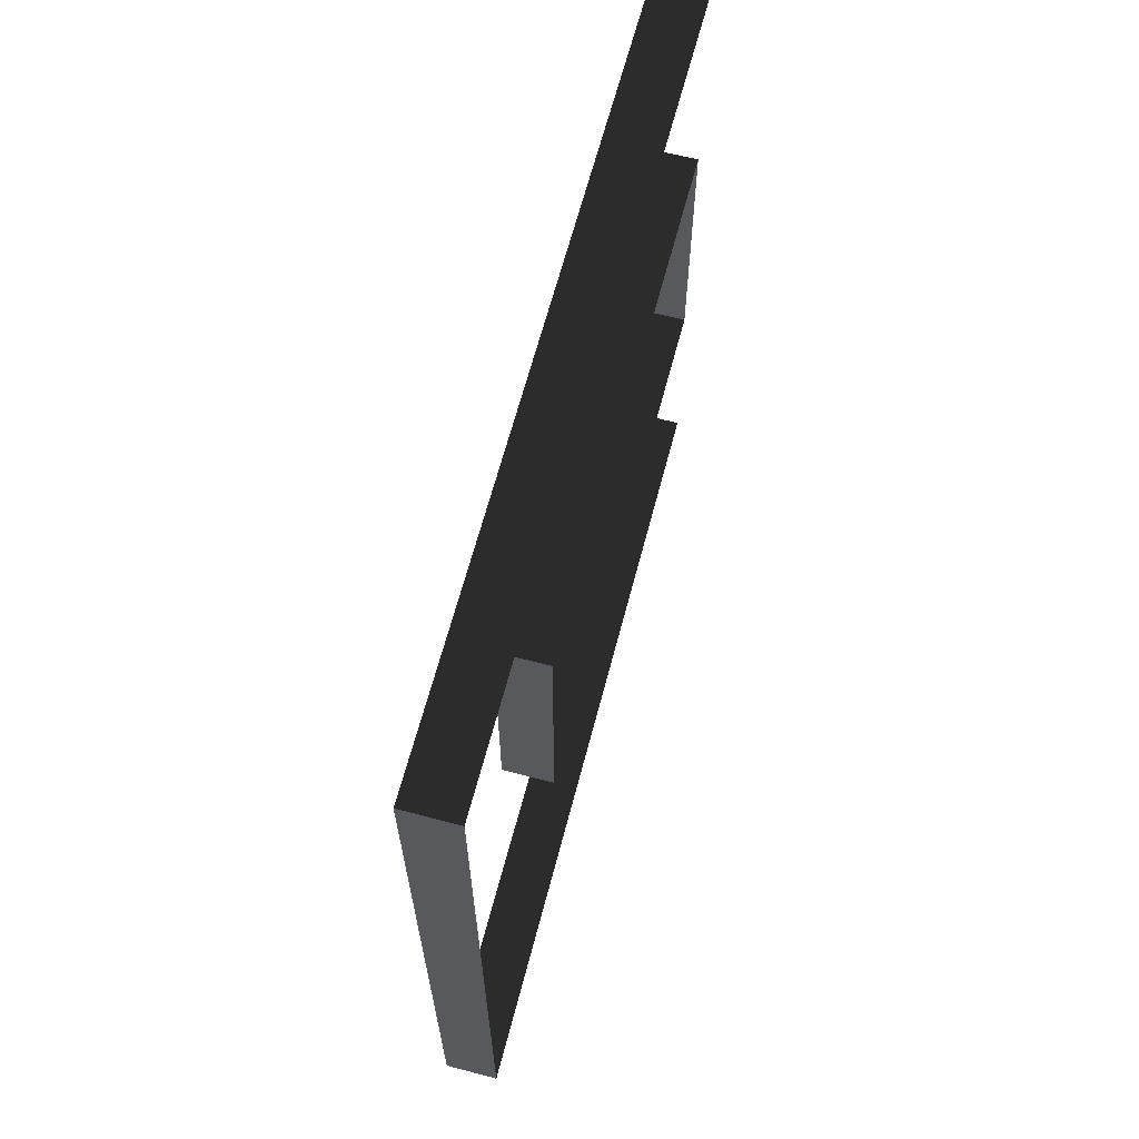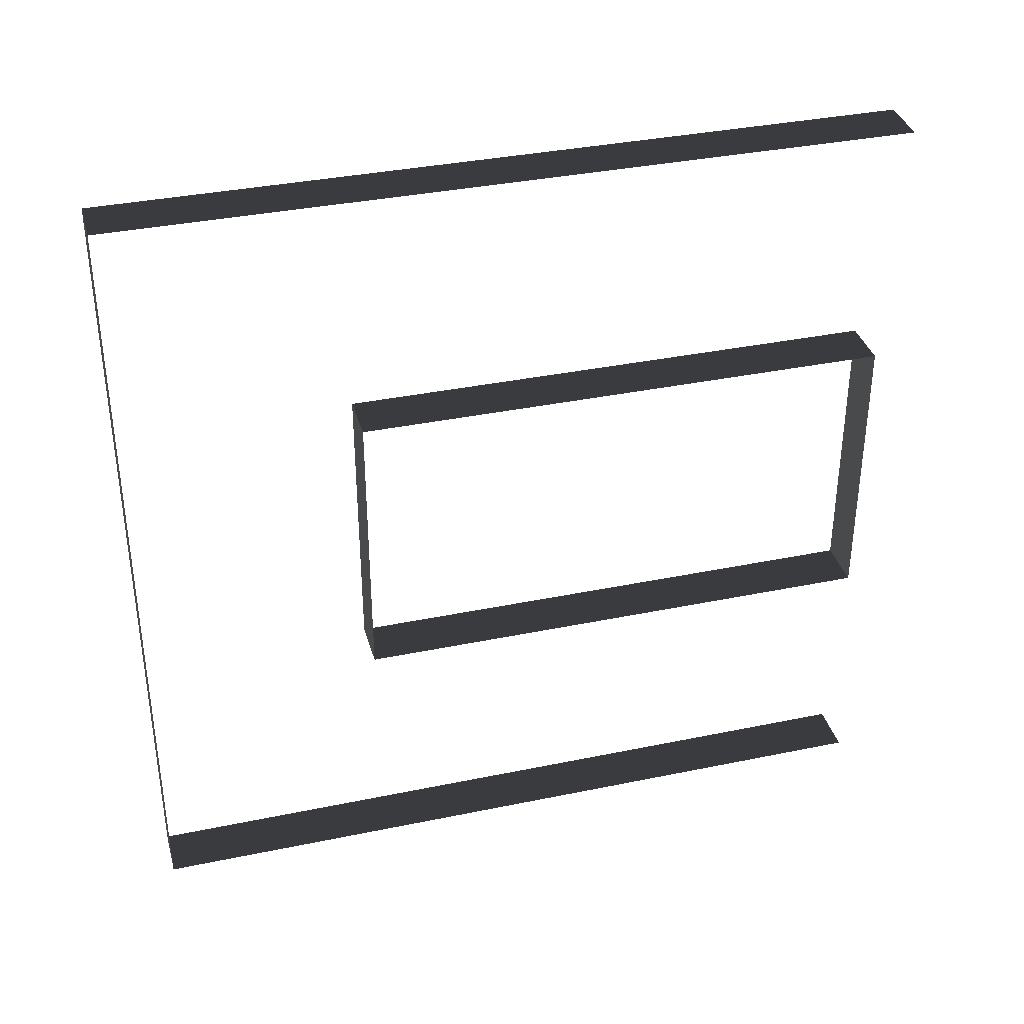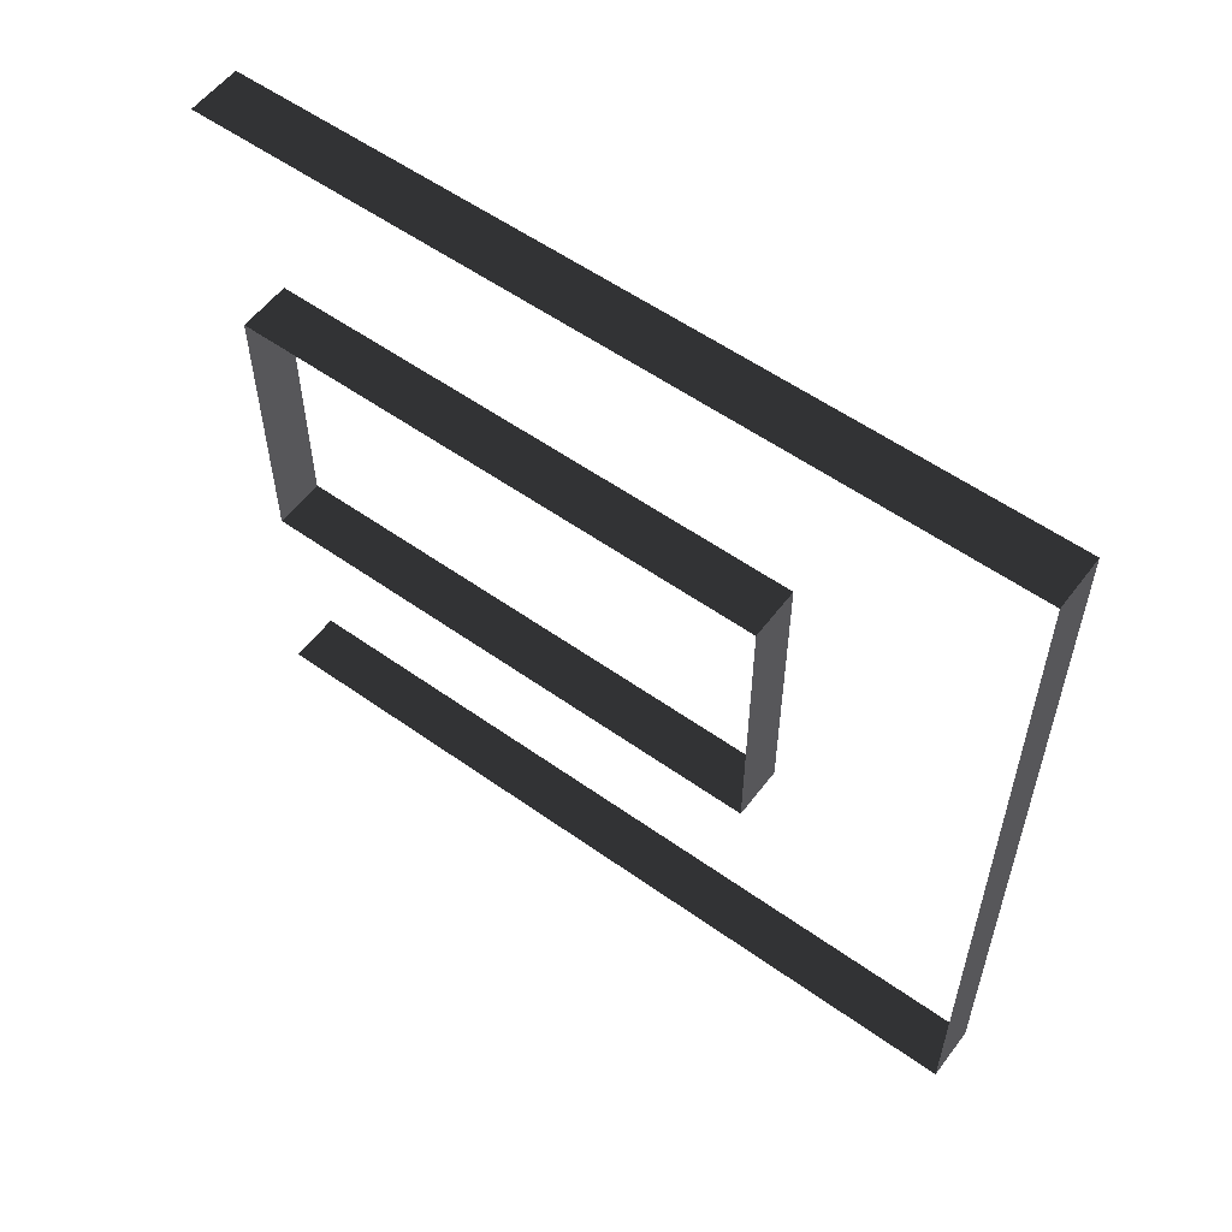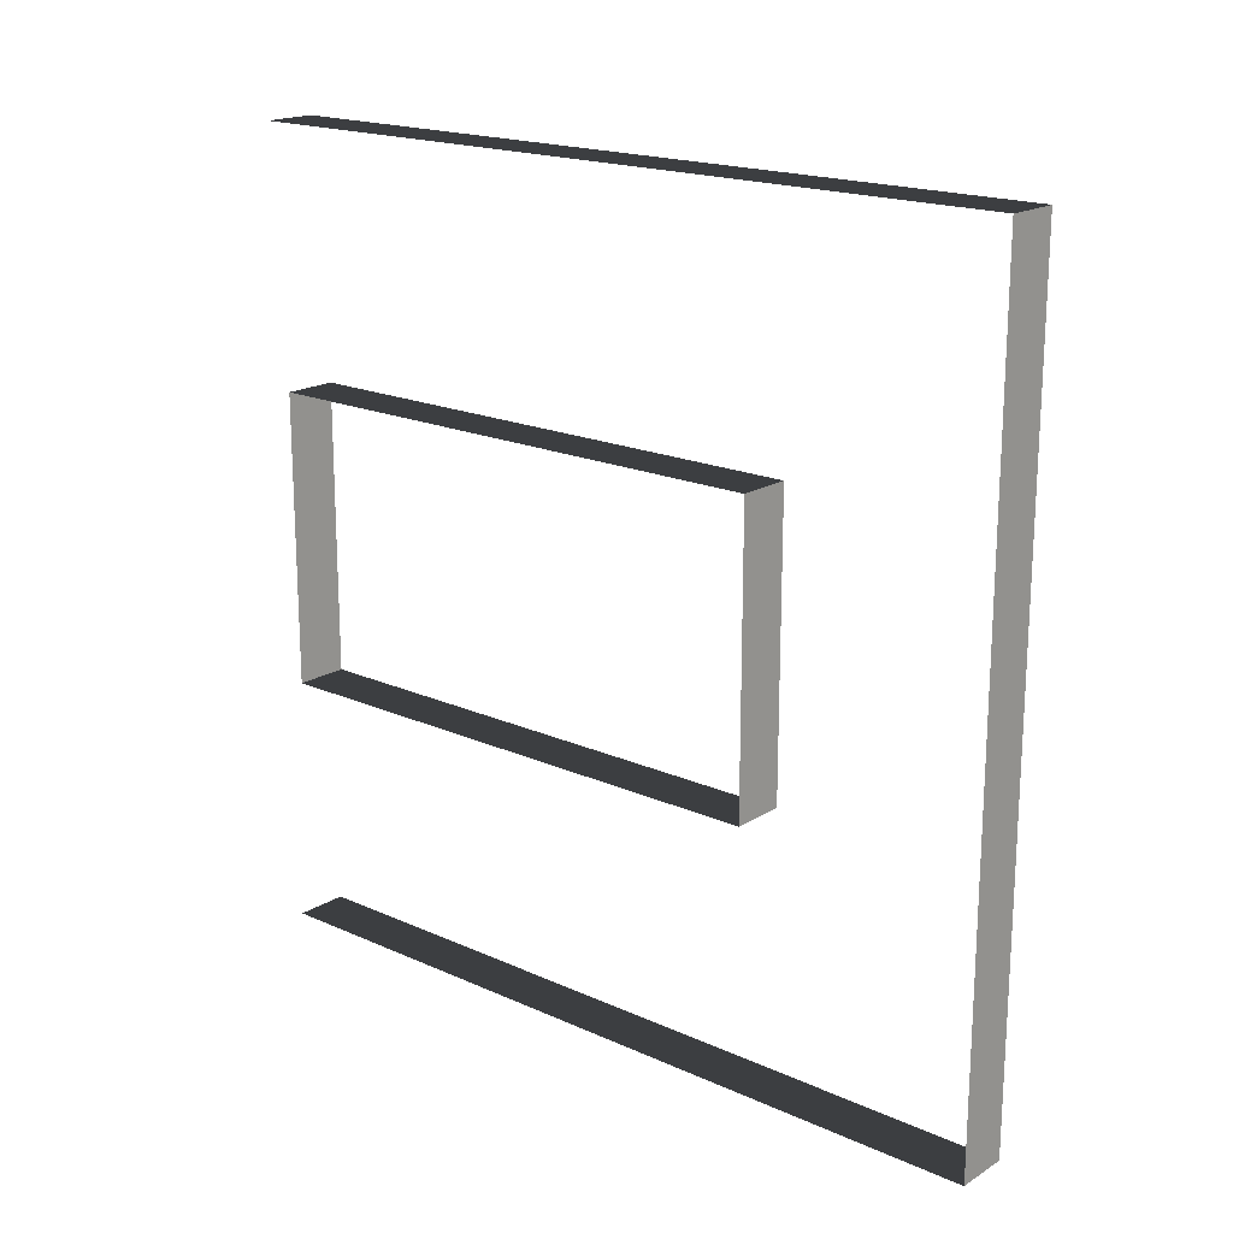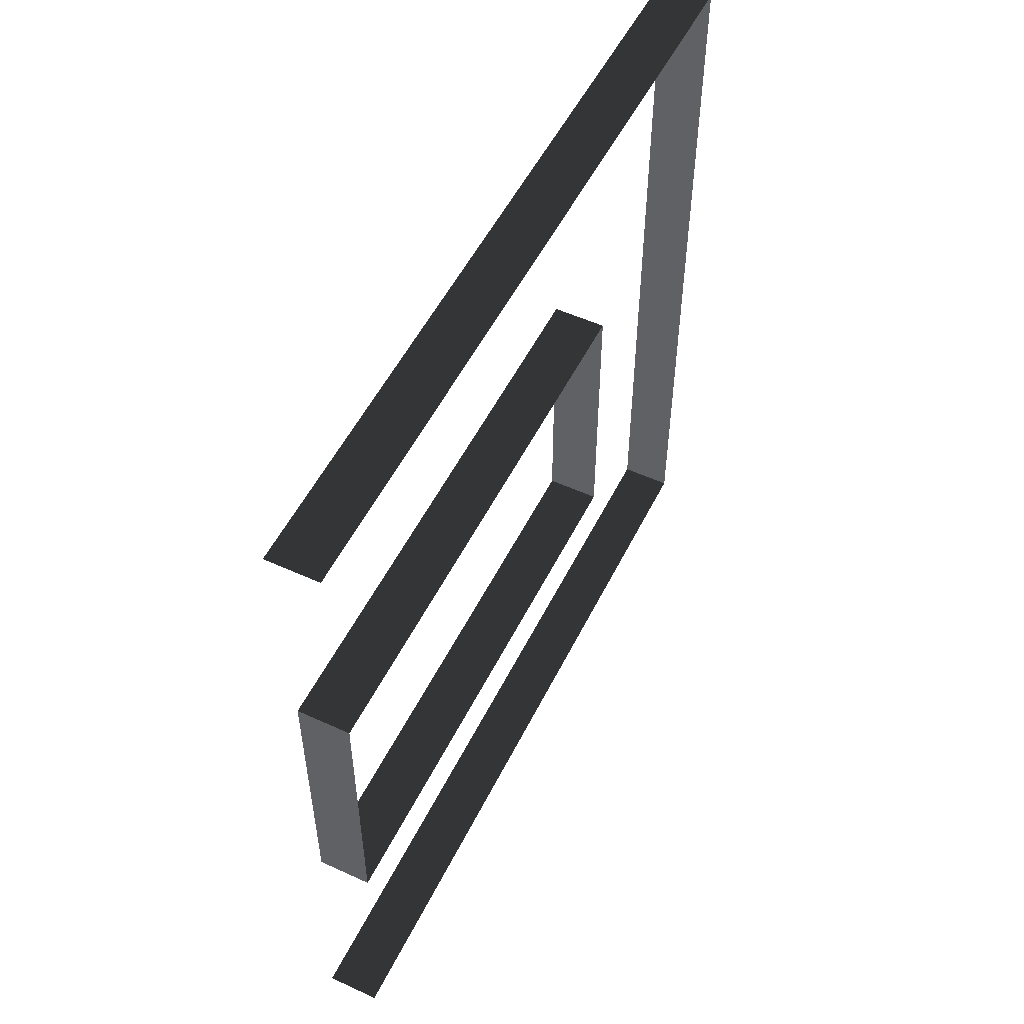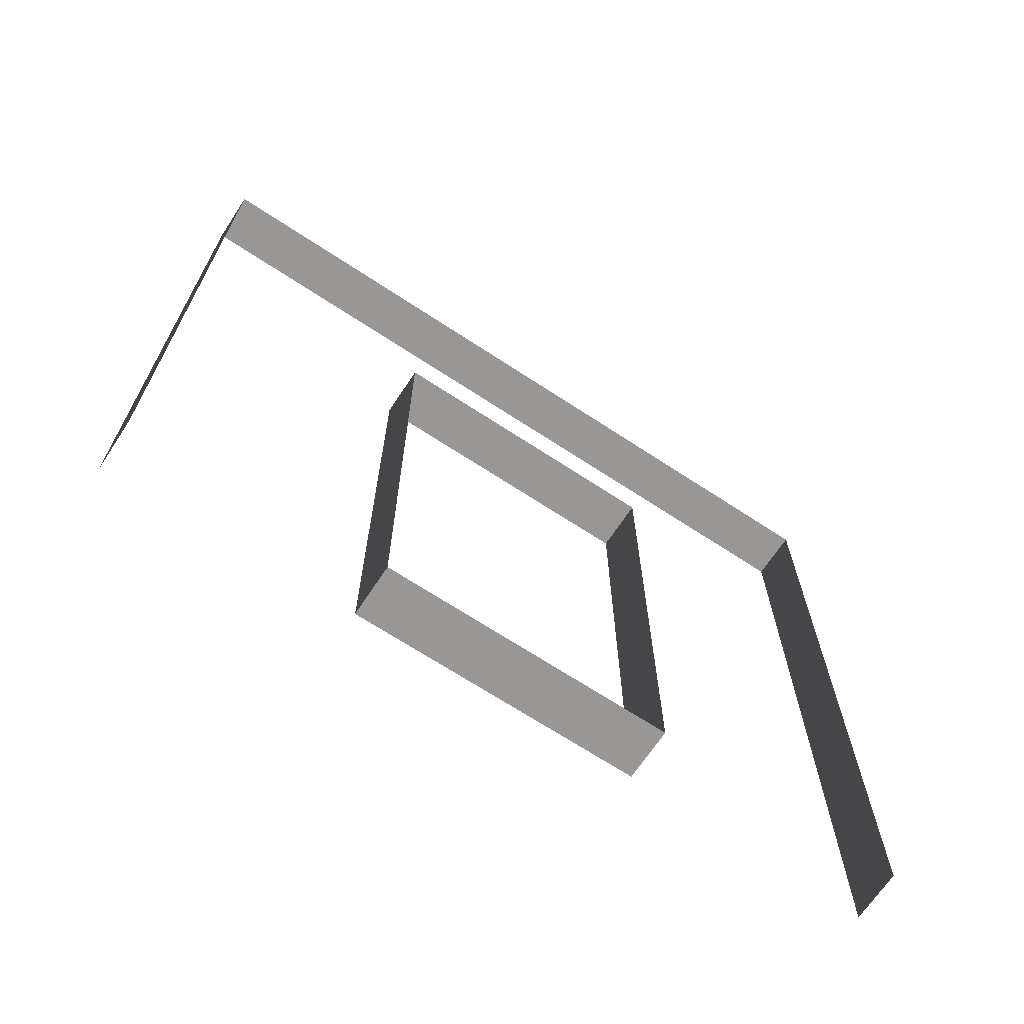
<metadata>
{"format":"obj","ext":"obj","renderer":"f3d","projection":"perspective","resolution":1024,"background":"white","views":[{"elev":64.7,"azim":-165.3,"up":"+Z"},{"elev":36.0,"azim":-105.2,"up":"+Z"},{"elev":56.4,"azim":126.6,"up":"+Z"},{"elev":18.5,"azim":130.7,"up":"+Z"},{"elev":53.1,"azim":26.1,"up":"+Z"},{"elev":-68.2,"azim":56.6,"up":"+Y"}]}
</metadata>
<code>
v 7.354e-06 3 5.545e-07
v -0.2 3 3
v -0.2 3 6.468e-07
v 8.267e-06 3 3
v -0.2 -5.834e-07 3
v 8.267e-06 3 3
v 8.267e-06 -5.834e-07 3
v -0.2 3 3
v -0.2 -2.888e-07 7.78e-07
v 7.354e-06 3 5.545e-07
v -0.2 3 6.468e-07
v 7.354e-06 -2.888e-07 6.857e-07
v 5.028e-06 2.1 0.95
v -0.2 0.0525 0.95
v -0.2 2.1 0.95
v 5.028e-06 0.0525 0.95
v 1.059e-05 0.0525 2.05
v -0.2 2.1 2.05
v -0.2 0.0525 2.05
v 1.059e-05 2.1 2.05
v 1.059e-05 2.1 2.05
v -0.2 2.1 0.95
v -0.2 2.1 2.05
v 5.028e-06 2.1 0.95
v 5.028e-06 0.0525 0.95
v -0.2 0.0525 2.05
v -0.2 0.0525 0.95
v 1.059e-05 0.0525 2.05
g wall01_door1m_1_10680_960
f 1 3 2
f 2 4 1
f 5 7 6
f 6 8 5
f 9 11 10
f 10 12 9
f 13 15 14
f 14 16 13
f 17 19 18
f 18 20 17
f 21 23 22
f 22 24 21
f 25 27 26
f 26 28 25

</code>
